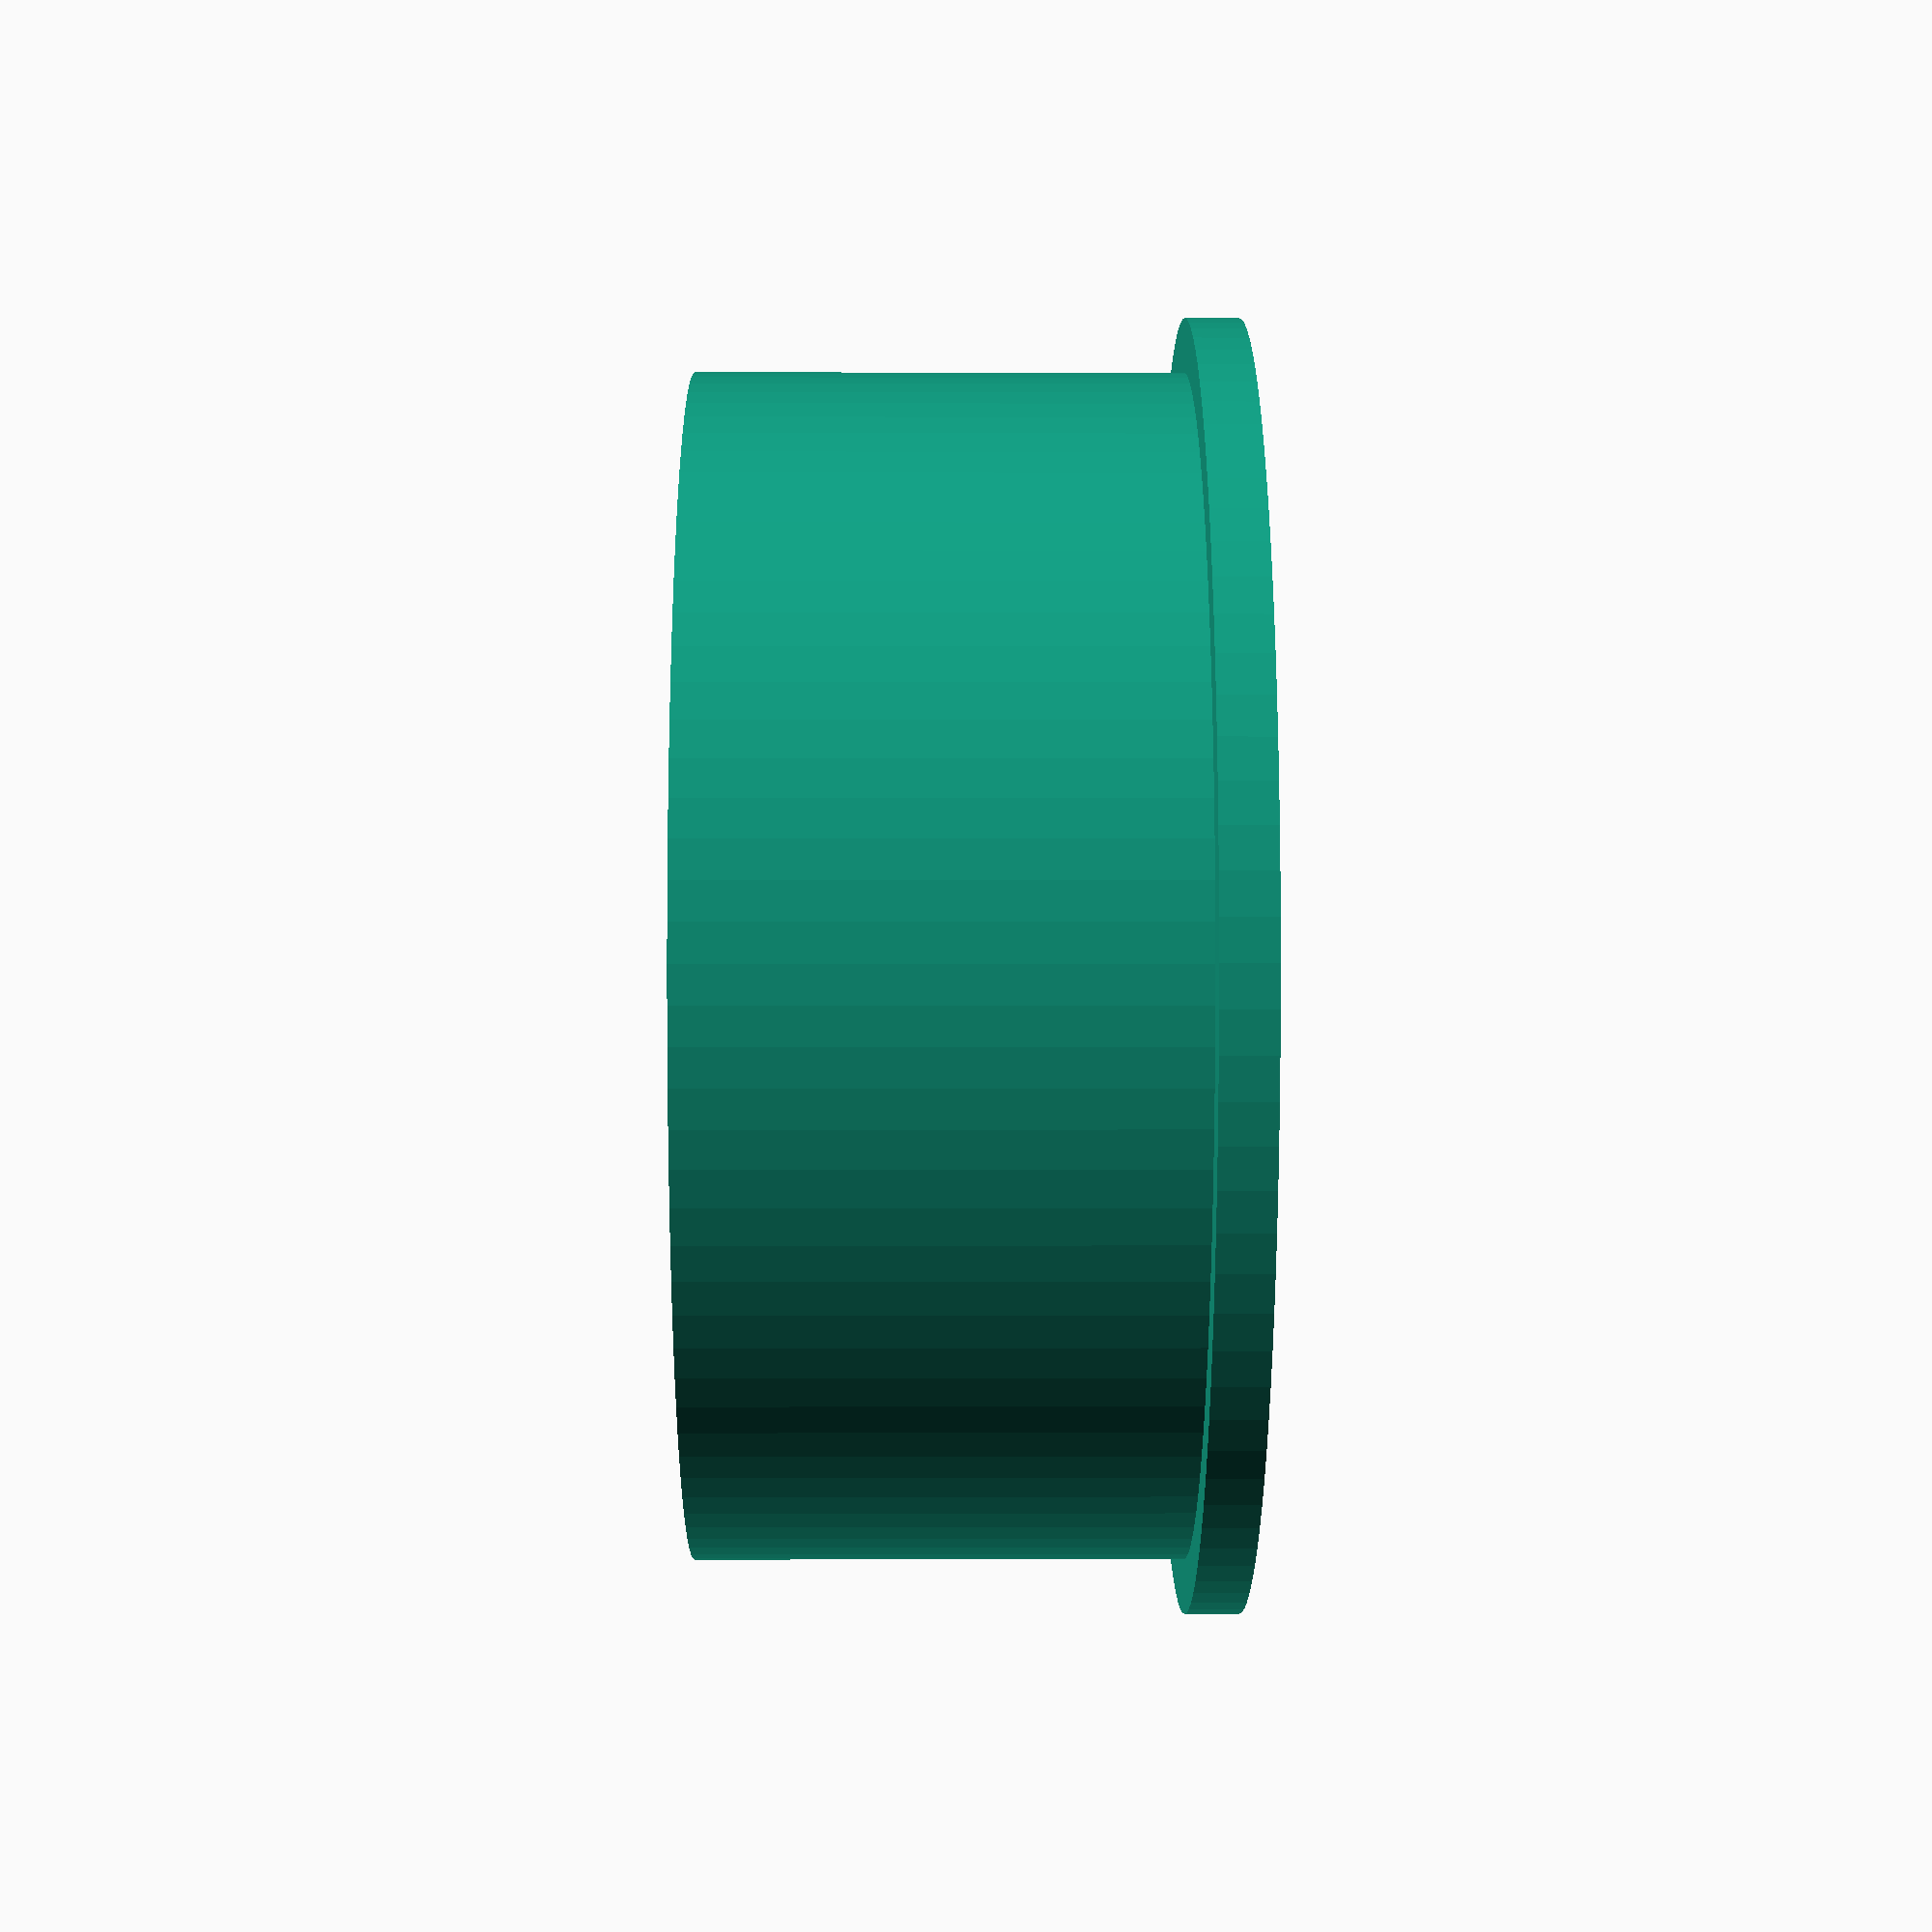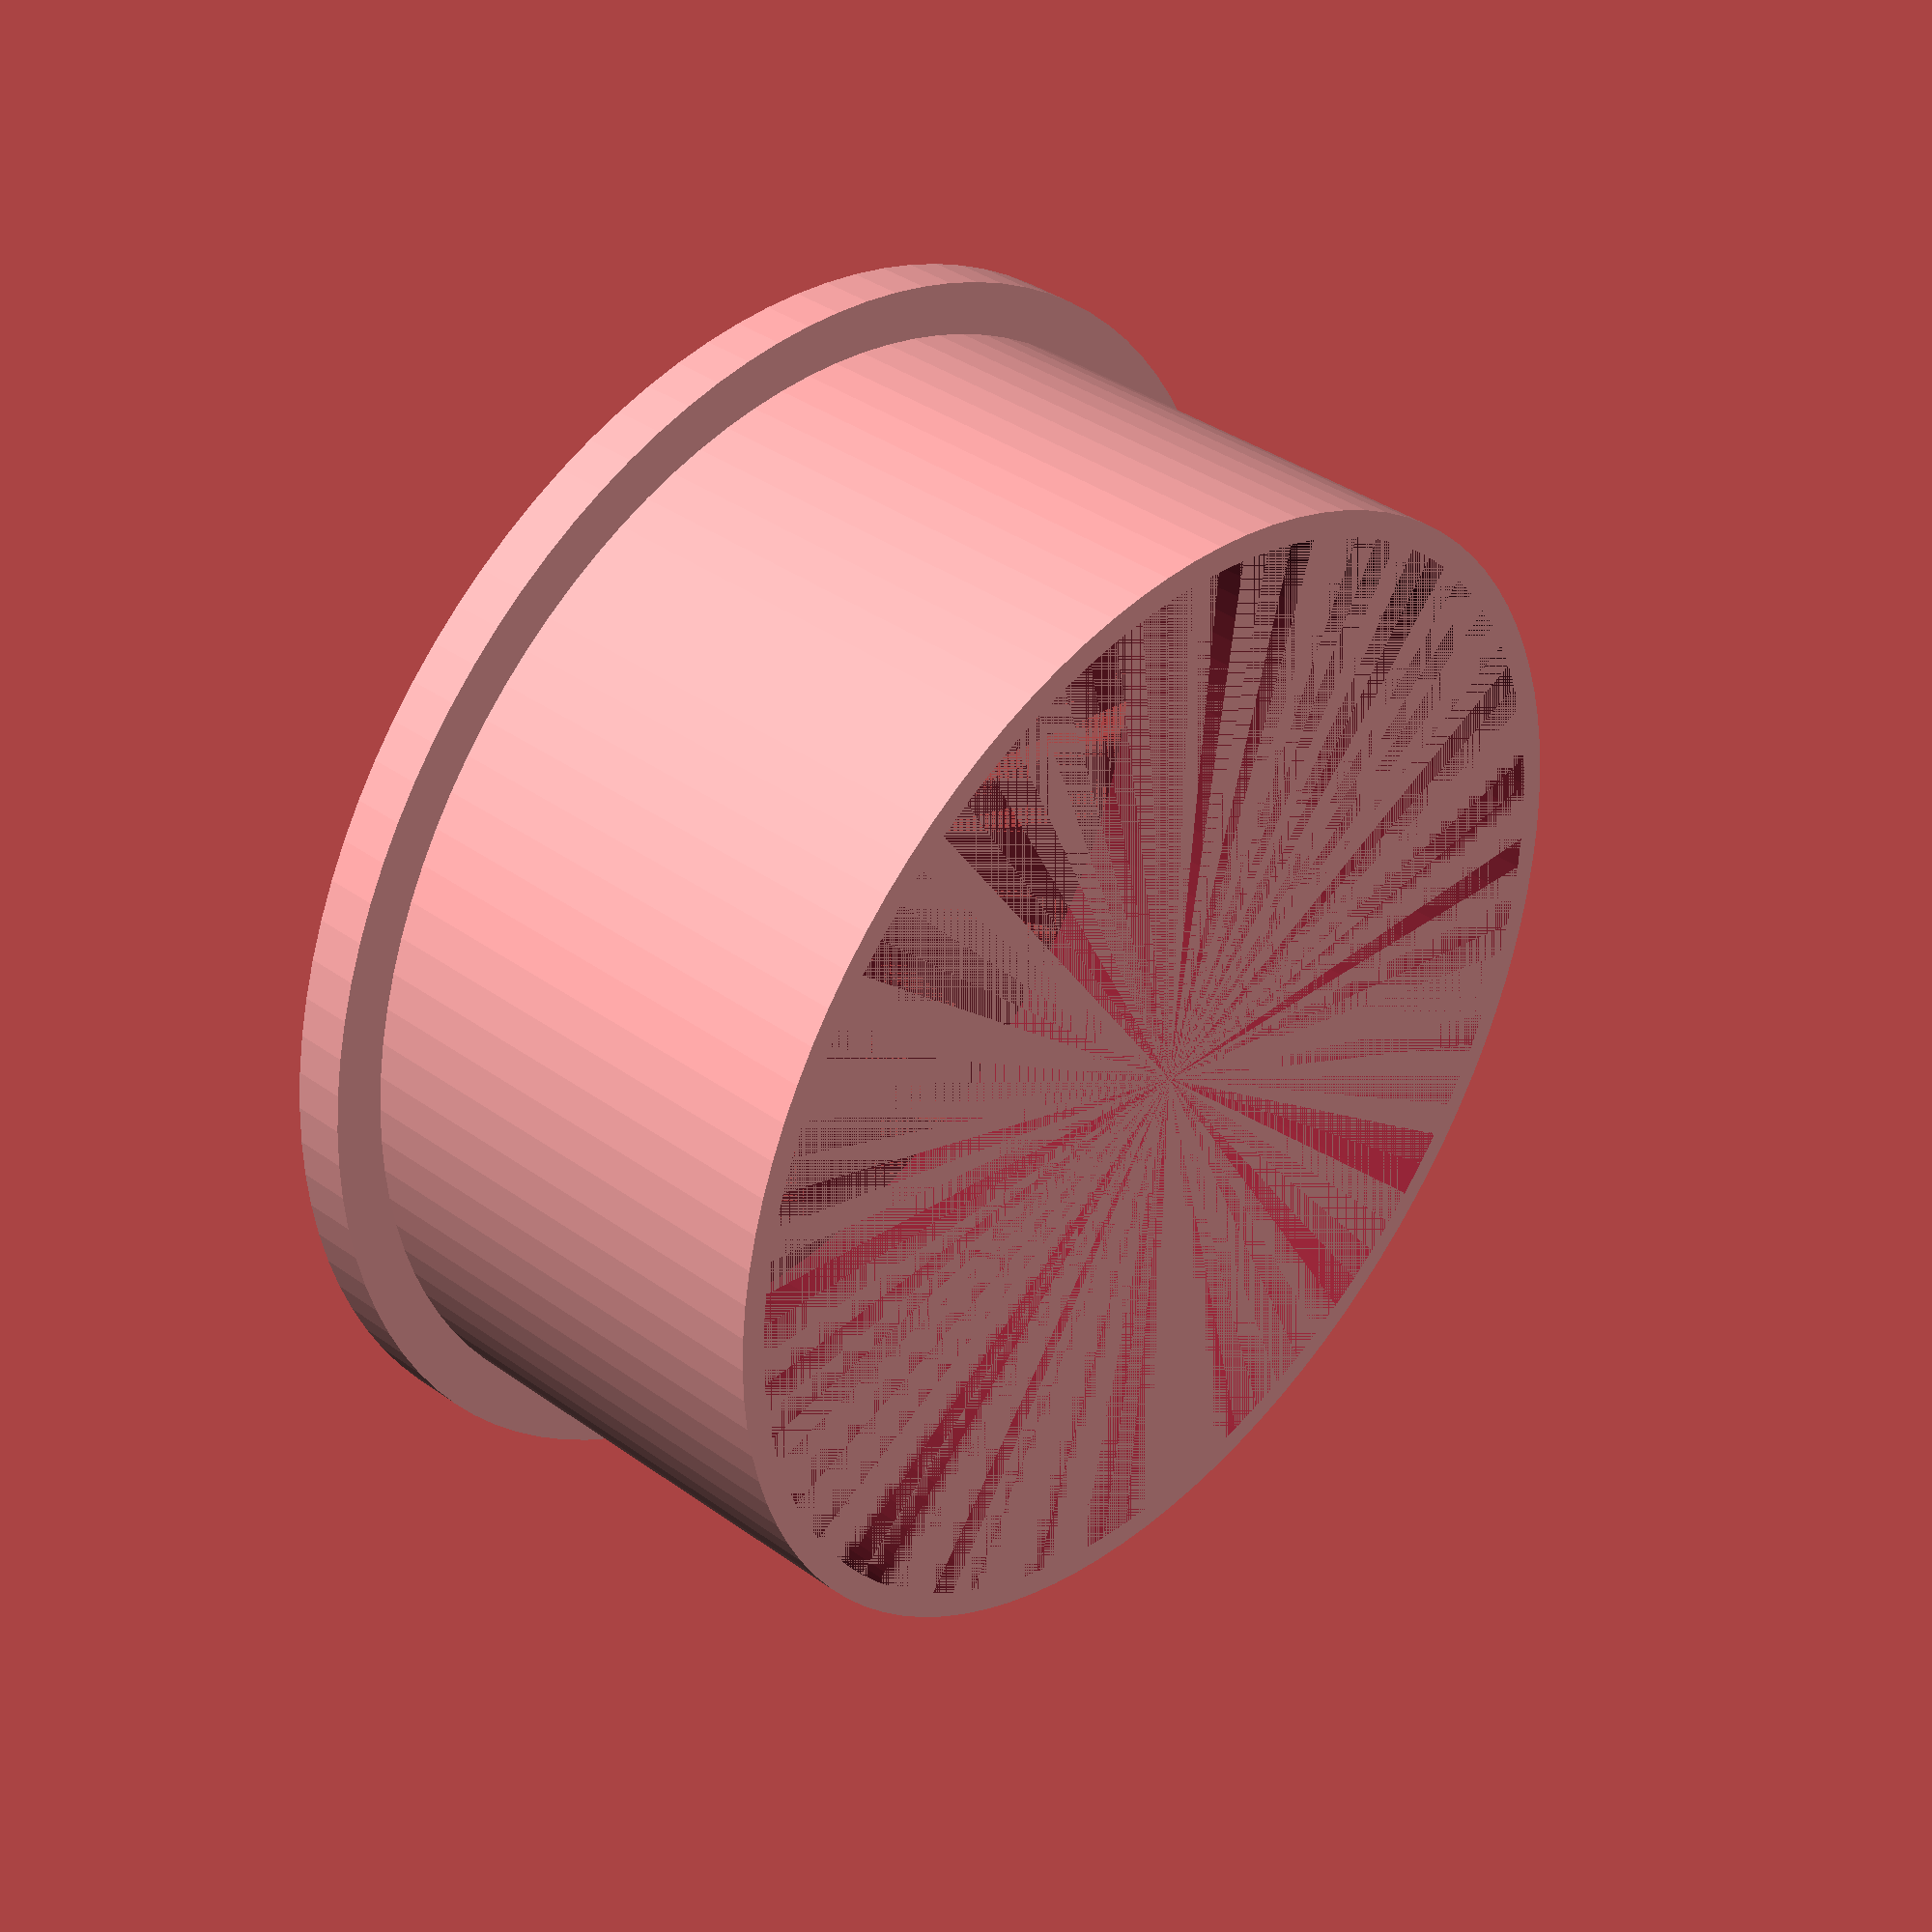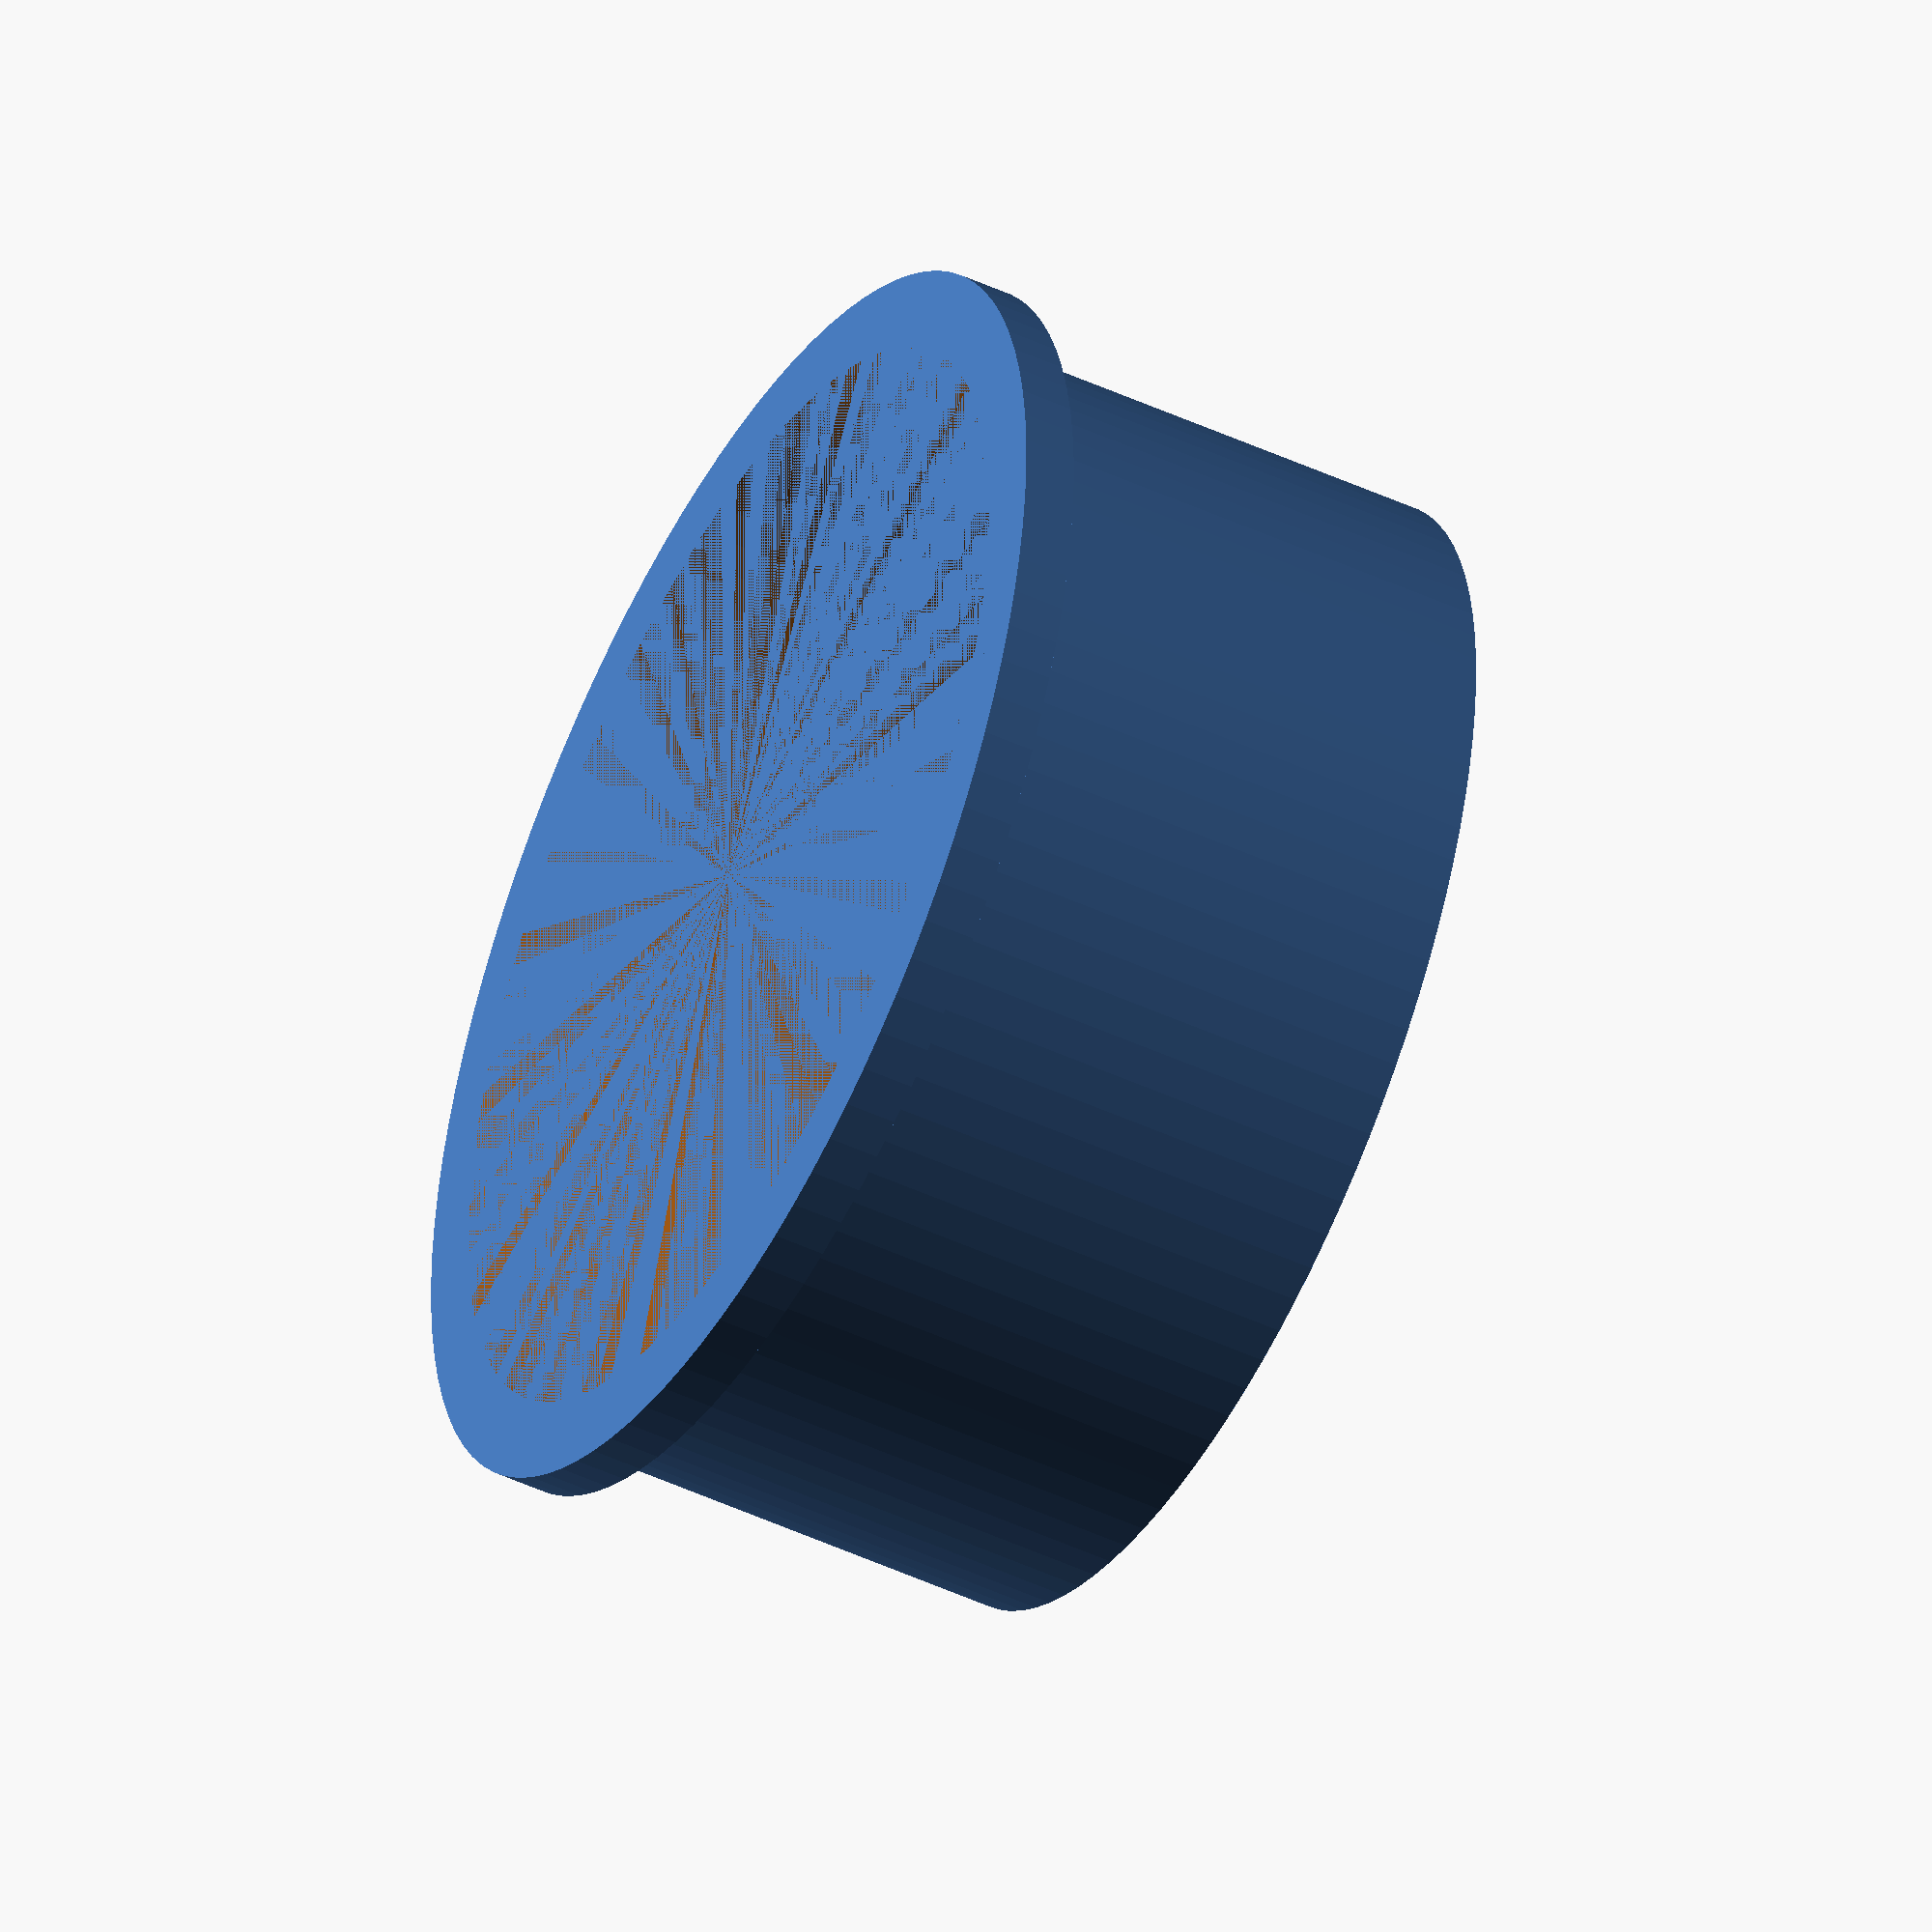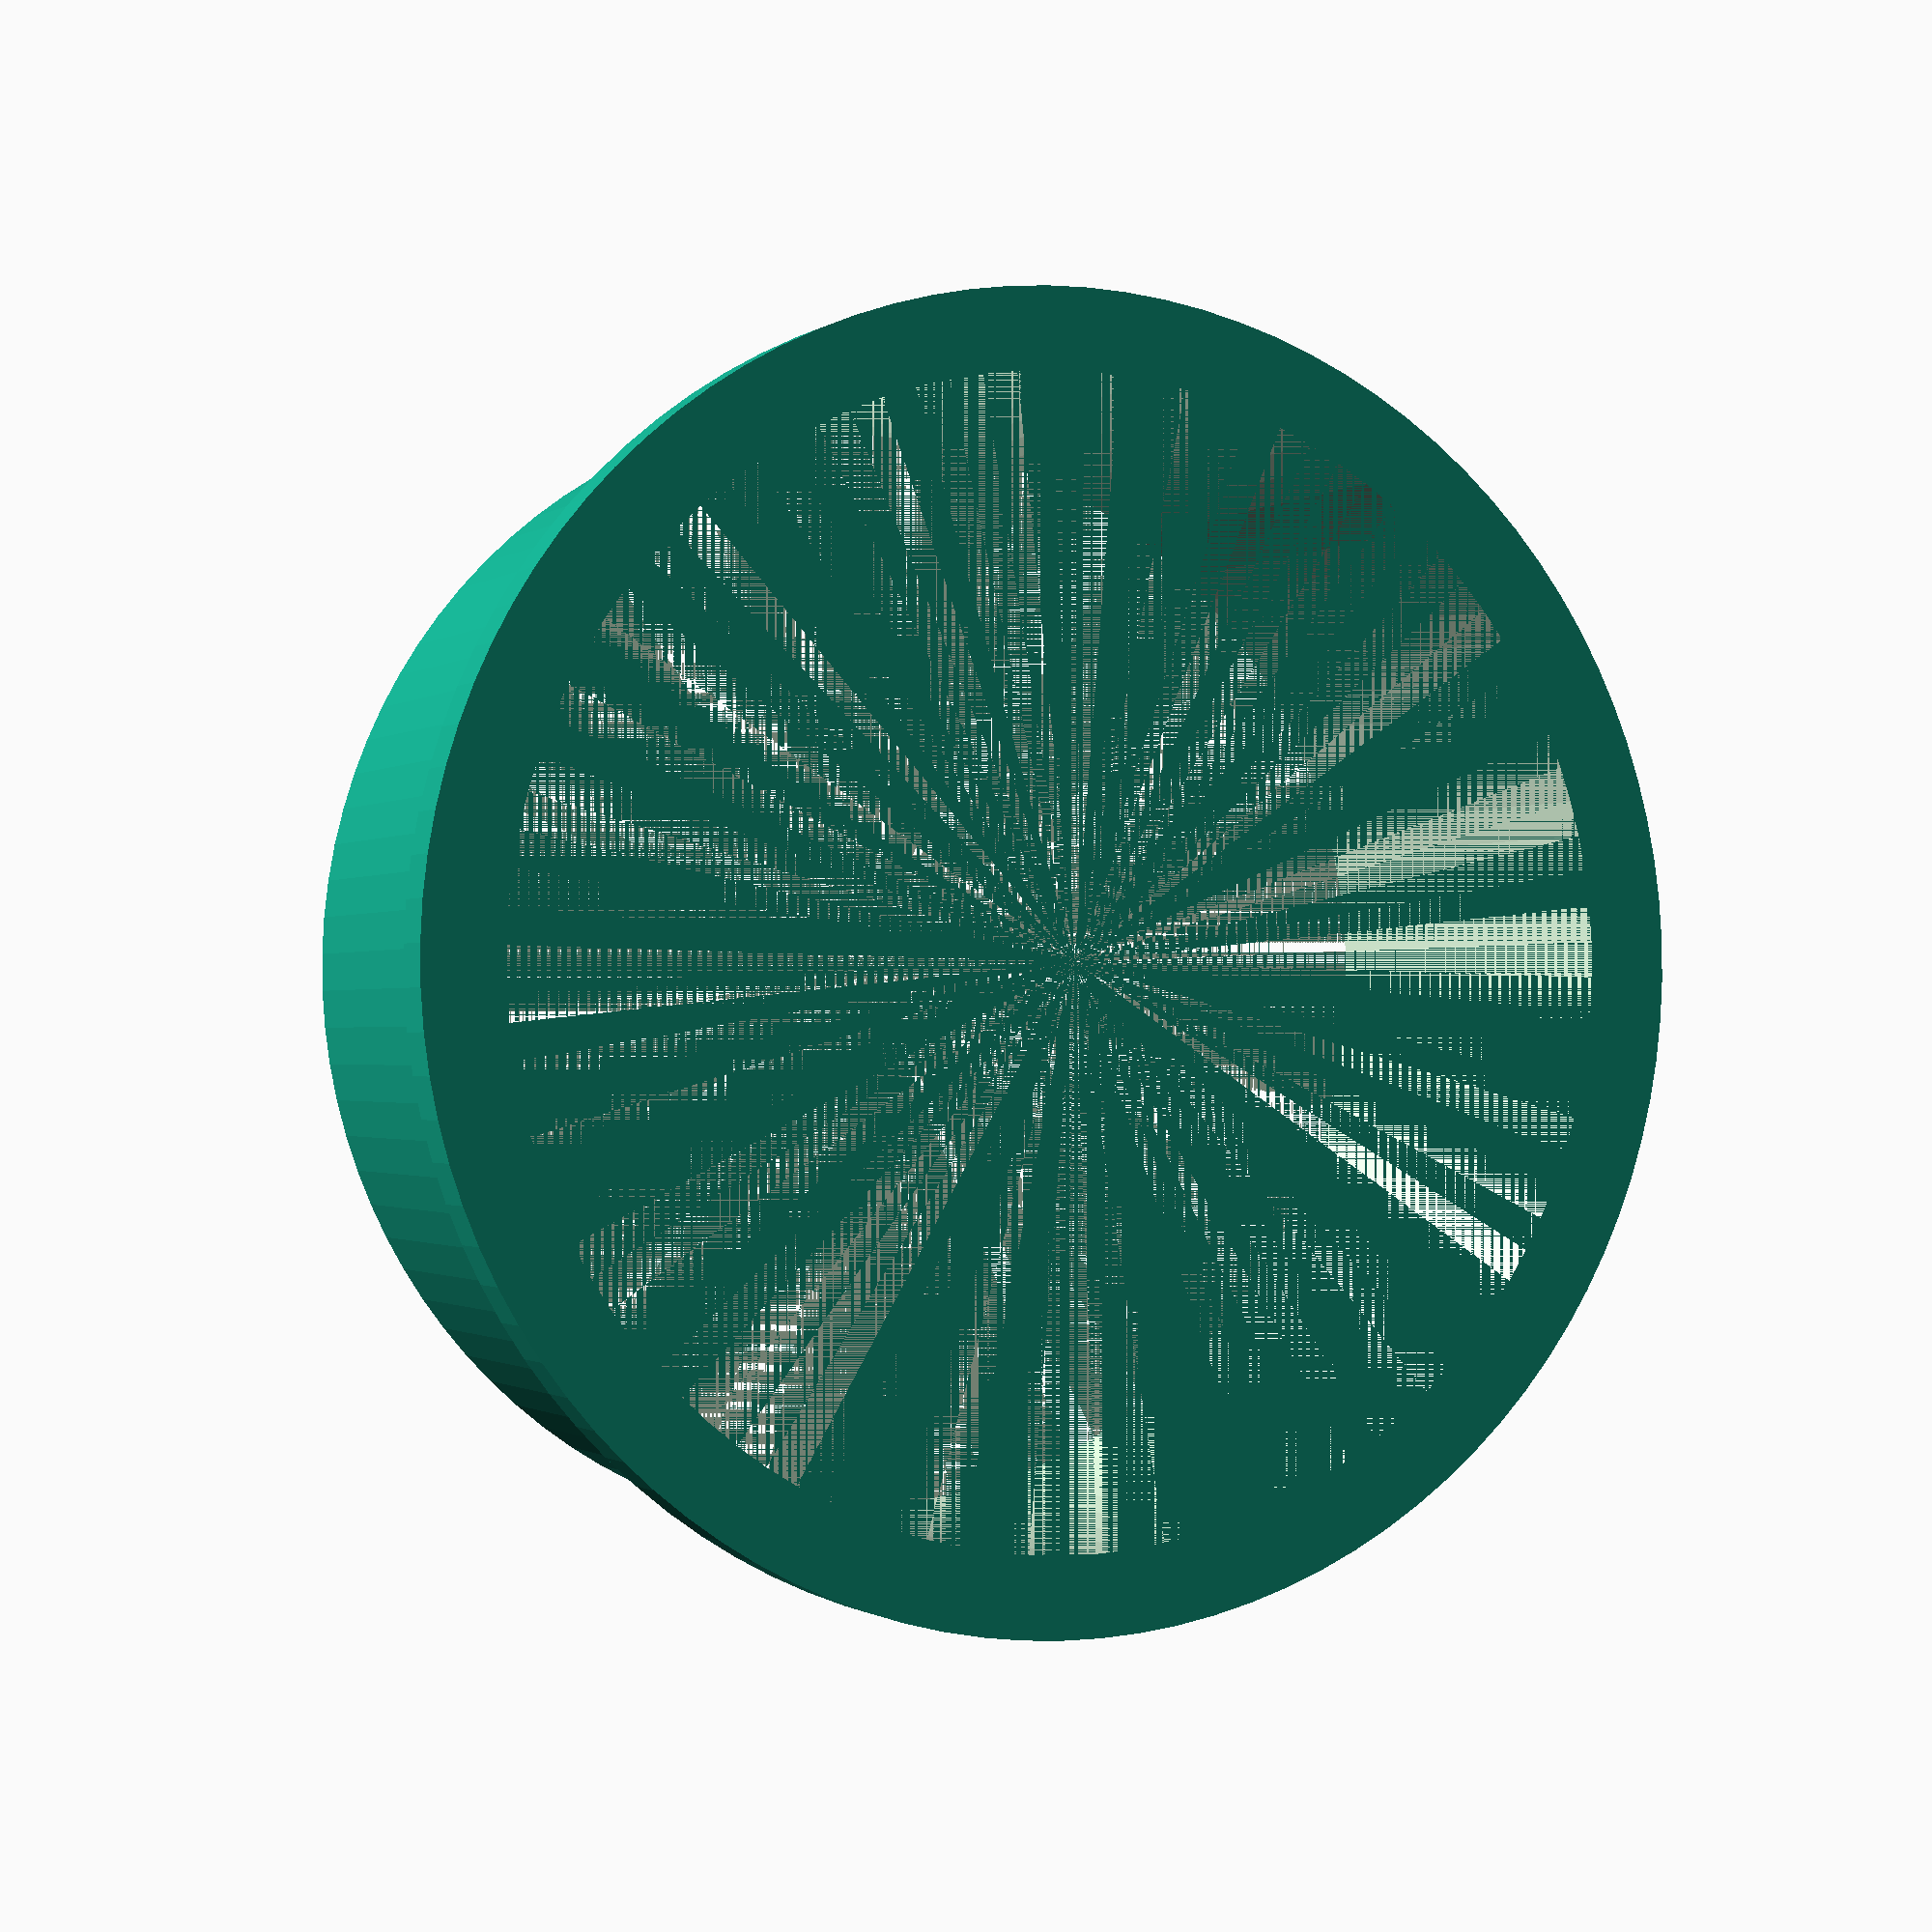
<openscad>
$fn=100;

difference() {
	union() {
		cylinder(r=22, h=20);
		cylinder(r=24, h=2);
	}
	cylinder(r=21, h=20);
}
</openscad>
<views>
elev=180.8 azim=295.8 roll=90.5 proj=p view=wireframe
elev=142.6 azim=296.4 roll=227.5 proj=p view=wireframe
elev=227.7 azim=153.0 roll=297.6 proj=o view=solid
elev=180.9 azim=20.4 roll=22.6 proj=p view=solid
</views>
